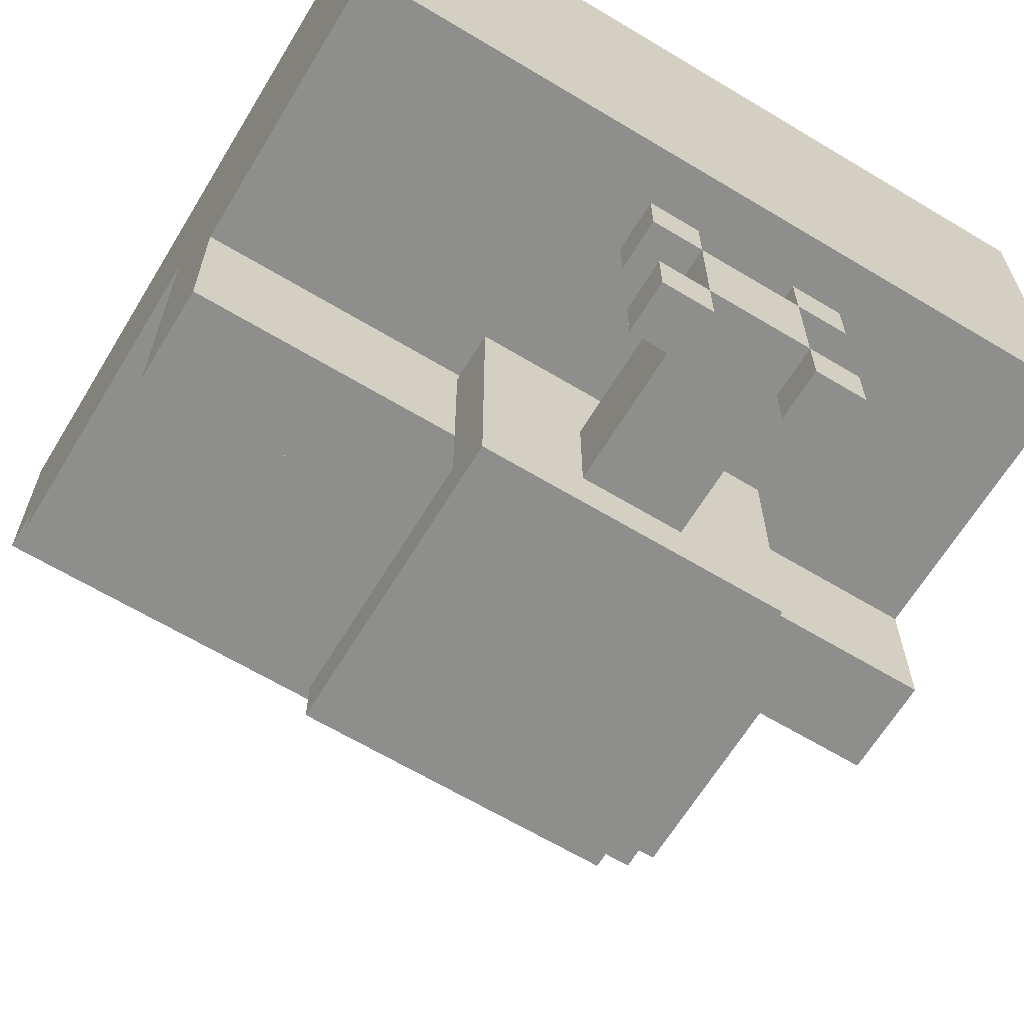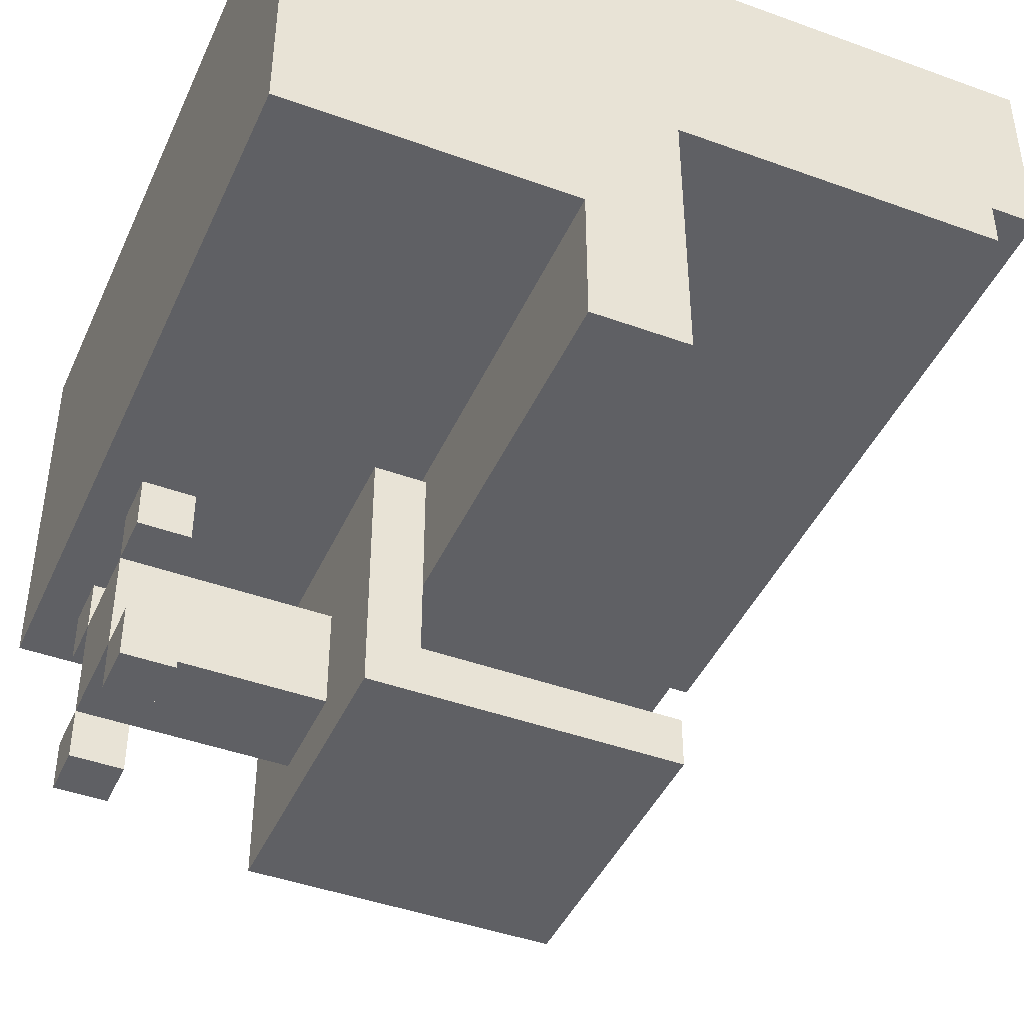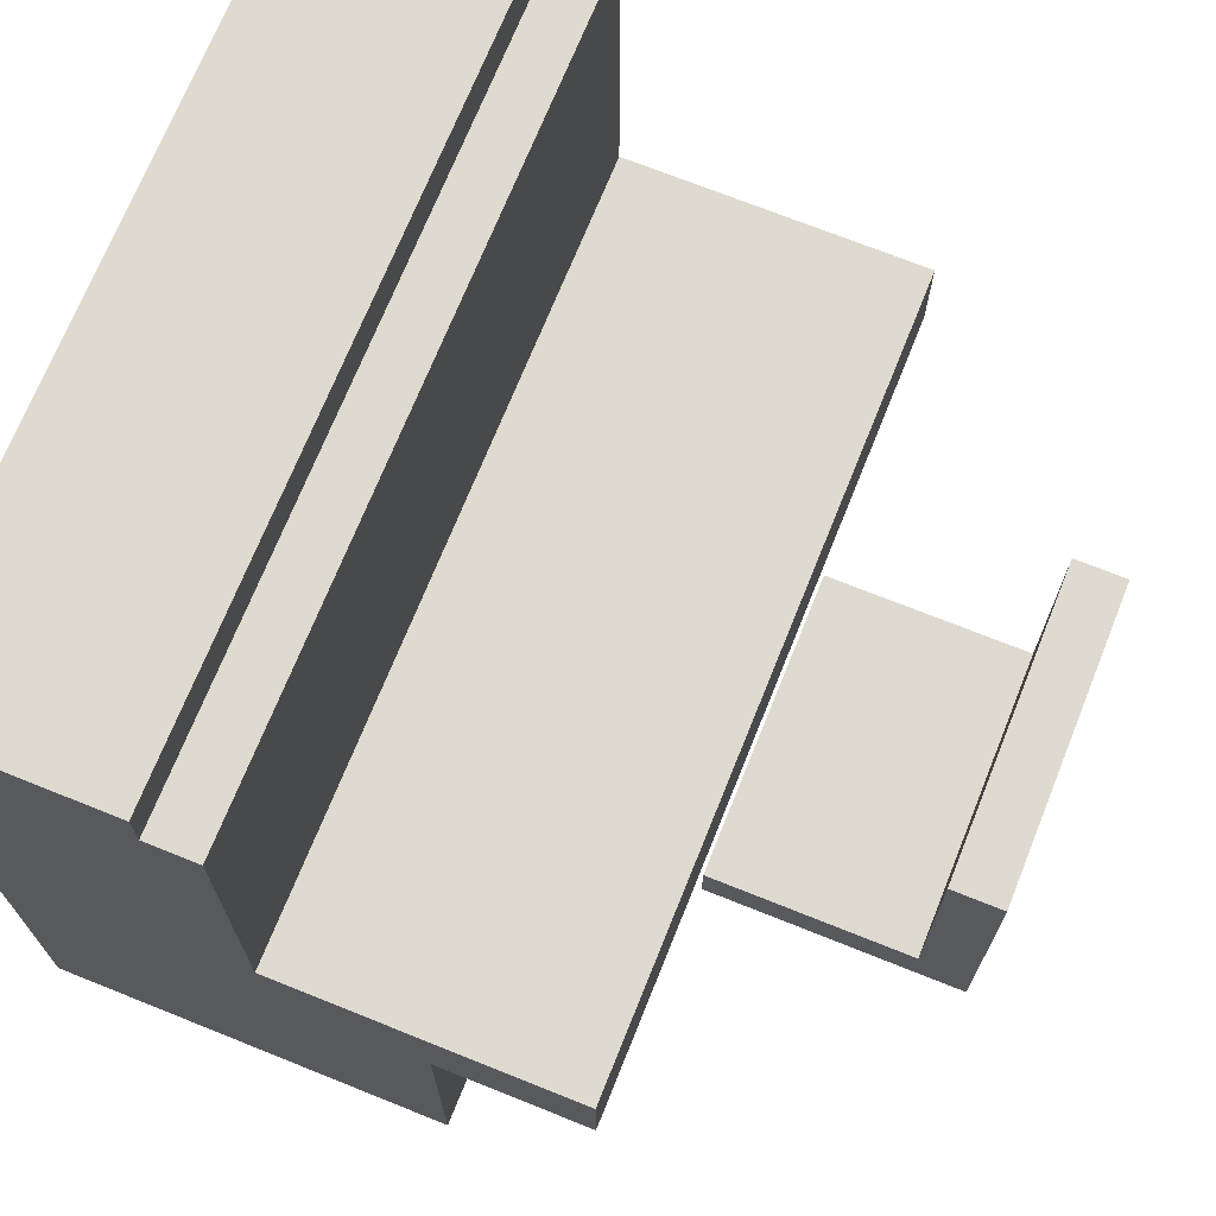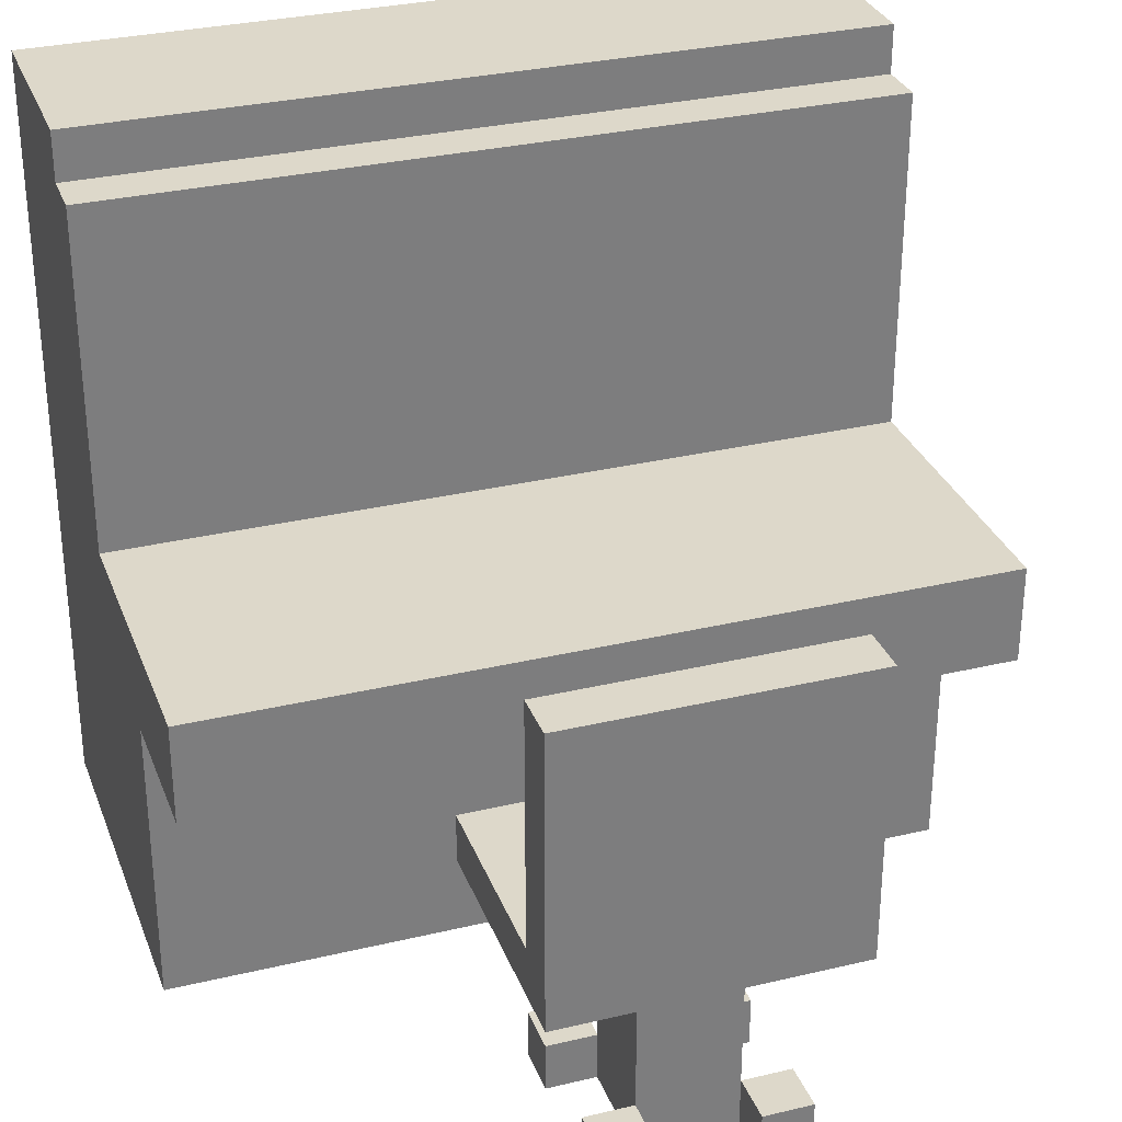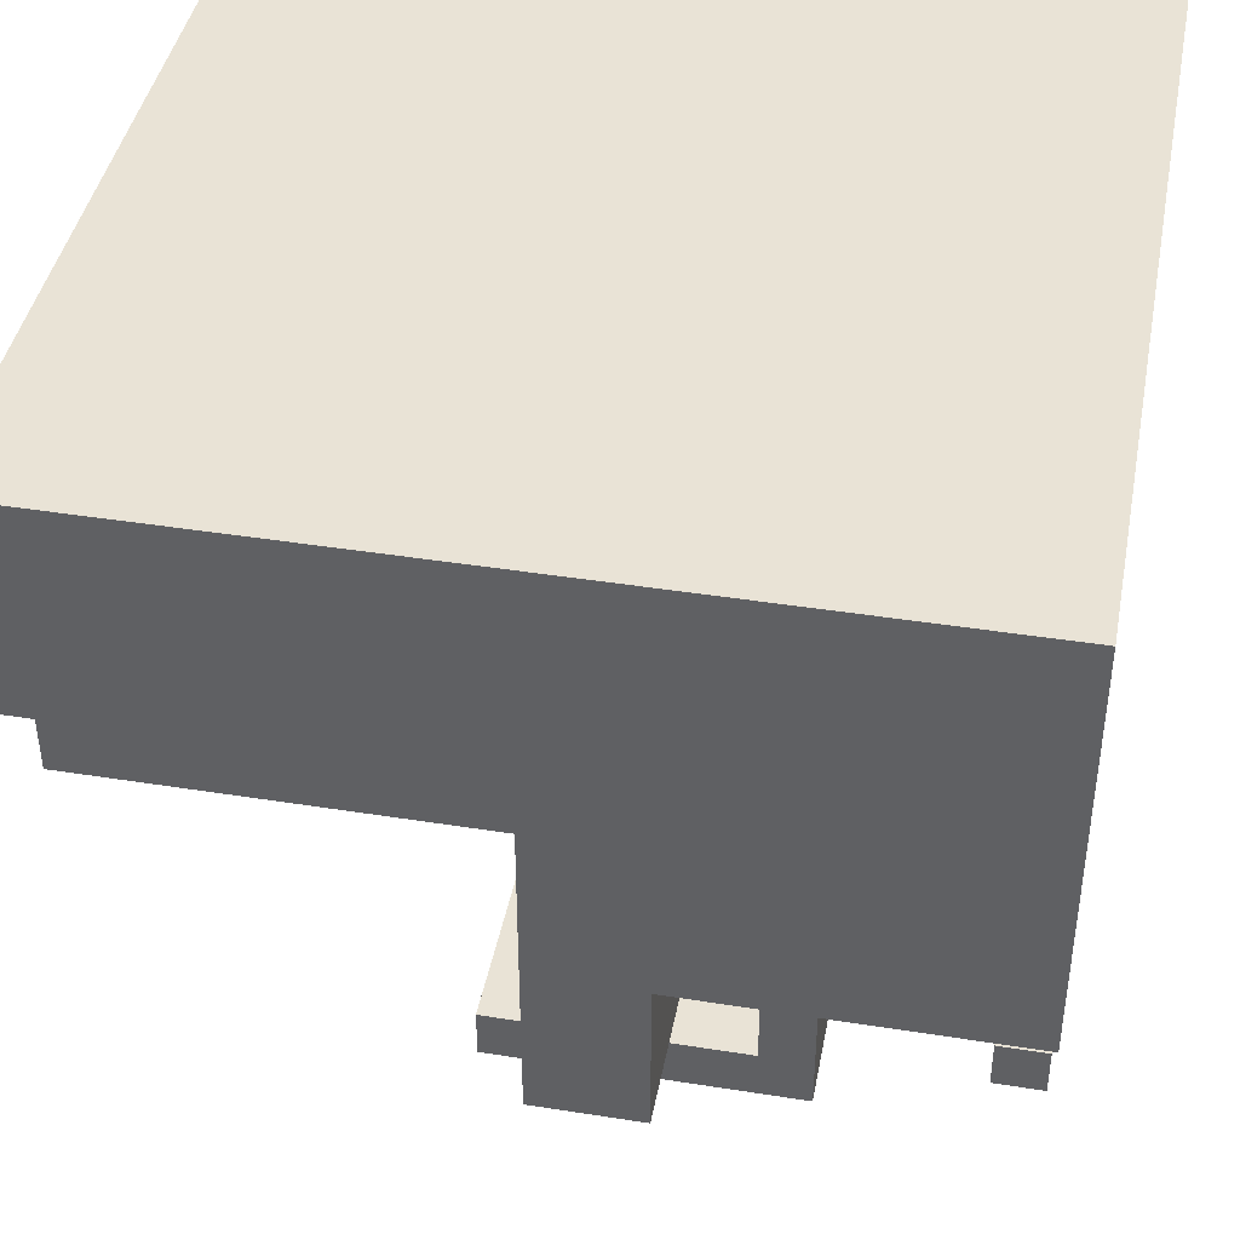
<metadata>
{"format":"obj","ext":"obj","renderer":"f3d","projection":"perspective","resolution":1024,"background":"white","views":[{"elev":-64.8,"azim":-31.2,"up":"+Z"},{"elev":-43.6,"azim":66.8,"up":"+Z"},{"elev":70.9,"azim":111.9,"up":"+Y"},{"elev":31.0,"azim":161.2,"up":"+Y"},{"elev":42.1,"azim":-79.2,"up":"+Z"}]}
</metadata>
<code>
o
v -0.8 -0.8 0.8
v -0.8 -0.8 0
v -0.8 -0.2 0
v -0.8 -0.2 -0.3
v -0.8 0 0.3
v -0.8 0 -0.3
v -0.8 0.7 0.4
v -0.8 0.7 0.3
v -0.8 0.8 0.8
v -0.8 0.8 0.4
v -0.3 -0.4 -0.3
v -0.3 -0.4 -0.8
v -0.3 -0.3 -0.3
v -0.3 -0.3 -0.7
v -0.3 0.2 -0.7
v -0.3 0.2 -0.8
v -0.2 -0.8 -0.4
v -0.2 -0.8 -0.5
v -0.2 -0.8 -0.7
v -0.2 -0.8 -0.8
v -0.2 -0.7 -0.4
v -0.2 -0.7 -0.5
v -0.2 -0.7 -0.7
v -0.2 -0.7 -0.8
v -0.1 -0.8 -0.5
v -0.1 -0.8 -0.7
v -0.1 -0.7 -0.5
v -0.1 -0.7 -0.7
v -0.1 -0.4 -0.5
v -0.1 -0.4 -0.7
v 0.1 -0.8 -0.4
v 0.1 -0.8 -0.5
v 0.1 -0.8 -0.7
v 0.1 -0.8 -0.8
v 0.1 -0.7 -0.4
v 0.1 -0.7 -0.5
v 0.1 -0.7 -0.7
v 0.1 -0.7 -0.8
v -0.1 -0.8 -0.4
v -0.1 -0.8 -0.5
v -0.1 -0.8 -0.7
v -0.1 -0.8 -0.8
v -0.1 -0.7 -0.4
v -0.1 -0.7 -0.5
v -0.1 -0.7 -0.7
v -0.1 -0.7 -0.8
v 0.1 -0.8 -0.5
v 0.1 -0.8 -0.7
v 0.1 -0.7 -0.5
v 0.1 -0.7 -0.7
v 0.1 -0.4 -0.5
v 0.1 -0.4 -0.7
v 0.2 -0.8 -0.4
v 0.2 -0.8 -0.5
v 0.2 -0.8 -0.7
v 0.2 -0.8 -0.8
v 0.2 -0.7 -0.4
v 0.2 -0.7 -0.5
v 0.2 -0.7 -0.7
v 0.2 -0.7 -0.8
v 0.3 -0.4 -0.3
v 0.3 -0.4 -0.8
v 0.3 -0.3 -0.3
v 0.3 -0.3 -0.7
v 0.3 0.2 -0.7
v 0.3 0.2 -0.8
v 0.8 -0.8 0.8
v 0.8 -0.8 0
v 0.8 -0.2 0
v 0.8 -0.2 -0.3
v 0.8 0 0.3
v 0.8 0 -0.3
v 0.8 0.7 0.4
v 0.8 0.7 0.3
v 0.8 0.8 0.8
v 0.8 0.8 0.4
v -0.8 -0.8 0.8
v -0.8 0.8 0.8
v 0.8 -0.8 0.8
v 0.8 0.8 0.8
v -0.3 -0.4 -0.3
v -0.3 -0.3 -0.3
v 0.3 -0.4 -0.3
v 0.3 -0.3 -0.3
v -0.2 -0.8 -0.4
v -0.2 -0.7 -0.4
v -0.1 -0.8 -0.4
v -0.1 -0.7 -0.4
v 0.1 -0.8 -0.4
v 0.1 -0.7 -0.4
v 0.2 -0.8 -0.4
v 0.2 -0.7 -0.4
v -0.1 -0.8 -0.5
v -0.1 -0.7 -0.5
v -0.1 -0.4 -0.5
v 0.1 -0.8 -0.5
v 0.1 -0.7 -0.5
v 0.1 -0.4 -0.5
v -0.3 -0.3 -0.7
v -0.3 0.2 -0.7
v -0.2 -0.8 -0.7
v -0.2 -0.7 -0.7
v -0.1 -0.8 -0.7
v -0.1 -0.7 -0.7
v 0.1 -0.8 -0.7
v 0.1 -0.7 -0.7
v 0.2 -0.8 -0.7
v 0.2 -0.7 -0.7
v 0.3 -0.3 -0.7
v 0.3 0.2 -0.7
v -0.8 0.7 0.4
v -0.8 0.8 0.4
v -0.3 0.7 0.4
v 0.4 0.7 0.4
v 0.8 0.7 0.4
v 0.8 0.8 0.4
v -0.8 0 0.3
v -0.8 0.7 0.3
v -0.7 0 0.3
v -0.7 0.1 0.3
v -0.7 0.2 0.3
v -0.7 0.3 0.3
v -0.7 0.4 0.3
v -0.7 0.5 0.3
v -0.6 0 0.3
v -0.6 0.1 0.3
v -0.6 0.3 0.3
v -0.6 0.4 0.3
v -0.6 0.5 0.3
v -0.5 0.1 0.3
v -0.5 0.2 0.3
v -0.5 0.3 0.3
v -0.5 0.4 0.3
v -0.5 0.5 0.3
v -0.4 0 0.3
v -0.4 0.1 0.3
v -0.4 0.3 0.3
v -0.4 0.4 0.3
v -0.4 0.5 0.3
v -0.3 0 0.3
v -0.3 0.7 0.3
v -0.2 0.1 0.3
v -0.2 0.6 0.3
v -0.1 0.1 0.3
v -0.1 0.2 0.3
v 0 0.5 0.3
v 0 0.6 0.3
v 0.1 0.3 0.3
v 0.1 0.4 0.3
v 0.3 0.1 0.3
v 0.3 0.2 0.3
v 0.3 0.3 0.3
v 0.3 0.4 0.3
v 0.3 0.5 0.3
v 0.3 0.6 0.3
v 0.4 0 0.3
v 0.4 0.7 0.3
v 0.8 0 0.3
v 0.8 0.7 0.3
v -0.8 -0.8 0
v -0.8 -0.2 0
v 0.8 -0.8 0
v 0.8 -0.2 0
v -0.8 -0.2 -0.3
v -0.8 0 -0.3
v 0.8 -0.2 -0.3
v 0.8 0 -0.3
v -0.2 -0.8 -0.5
v -0.2 -0.7 -0.5
v -0.1 -0.8 -0.5
v -0.1 -0.7 -0.5
v 0.1 -0.8 -0.5
v 0.1 -0.7 -0.5
v 0.2 -0.8 -0.5
v 0.2 -0.7 -0.5
v -0.1 -0.8 -0.7
v -0.1 -0.7 -0.7
v -0.1 -0.4 -0.7
v 0.1 -0.8 -0.7
v 0.1 -0.7 -0.7
v 0.1 -0.4 -0.7
v -0.3 -0.4 -0.8
v -0.3 0.2 -0.8
v -0.2 -0.8 -0.8
v -0.2 -0.7 -0.8
v -0.1 -0.8 -0.8
v -0.1 -0.7 -0.8
v 0.1 -0.8 -0.8
v 0.1 -0.7 -0.8
v 0.2 -0.8 -0.8
v 0.2 -0.7 -0.8
v 0.3 -0.4 -0.8
v 0.3 0.2 -0.8
v -0.8 -0.8 0.8
v 0.8 -0.8 0.8
v -0.8 -0.8 0
v 0.8 -0.8 0
v -0.2 -0.8 -0.4
v -0.1 -0.8 -0.4
v 0.1 -0.8 -0.4
v 0.2 -0.8 -0.4
v -0.2 -0.8 -0.5
v -0.1 -0.8 -0.5
v 0.1 -0.8 -0.5
v 0.2 -0.8 -0.5
v -0.2 -0.8 -0.7
v -0.1 -0.8 -0.7
v 0.1 -0.8 -0.7
v 0.2 -0.8 -0.7
v -0.2 -0.8 -0.8
v -0.1 -0.8 -0.8
v 0.1 -0.8 -0.8
v 0.2 -0.8 -0.8
v -0.3 -0.4 -0.3
v 0.3 -0.4 -0.3
v -0.1 -0.4 -0.5
v 0.1 -0.4 -0.5
v -0.1 -0.4 -0.7
v 0.1 -0.4 -0.7
v -0.3 -0.4 -0.8
v 0.3 -0.4 -0.8
v -0.8 -0.2 0
v 0.8 -0.2 0
v -0.8 -0.2 -0.3
v 0.8 -0.2 -0.3
v -0.2 -0.7 -0.4
v -0.1 -0.7 -0.4
v 0.1 -0.7 -0.4
v 0.2 -0.7 -0.4
v -0.2 -0.7 -0.5
v -0.1 -0.7 -0.5
v 0.1 -0.7 -0.5
v 0.2 -0.7 -0.5
v -0.2 -0.7 -0.7
v -0.1 -0.7 -0.7
v 0.1 -0.7 -0.7
v 0.2 -0.7 -0.7
v -0.2 -0.7 -0.8
v -0.1 -0.7 -0.8
v 0.1 -0.7 -0.8
v 0.2 -0.7 -0.8
v -0.3 -0.3 -0.3
v 0.3 -0.3 -0.3
v -0.3 -0.3 -0.7
v 0.3 -0.3 -0.7
v -0.8 0 0.3
v -0.7 0 0.3
v -0.6 0 0.3
v -0.4 0 0.3
v -0.3 0 0.3
v 0.4 0 0.3
v 0.8 0 0.3
v -0.7 0 0.1
v -0.6 0 0.1
v -0.5 0 0.1
v -0.4 0 0.1
v -0.3 0 0.1
v -0.2 0 0.1
v -0.1 0 0.1
v 0 0 0.1
v 0.1 0 0.1
v 0.2 0 0.1
v 0.3 0 0.1
v 0.4 0 0.1
v -0.7 0 0
v -0.6 0 0
v -0.5 0 0
v -0.4 0 0
v -0.3 0 0
v -0.2 0 0
v -0.1 0 0
v 0 0 0
v 0.1 0 0
v 0.2 0 0
v 0.3 0 0
v 0.4 0 0
v -0.7 0 -0.1
v -0.6 0 -0.1
v -0.5 0 -0.1
v -0.4 0 -0.1
v -0.3 0 -0.1
v -0.2 0 -0.1
v -0.1 0 -0.1
v 0 0 -0.1
v 0.1 0 -0.1
v 0.2 0 -0.1
v 0.3 0 -0.1
v 0.4 0 -0.1
v -0.7 0 -0.2
v -0.6 0 -0.2
v -0.5 0 -0.2
v -0.4 0 -0.2
v -0.3 0 -0.2
v -0.2 0 -0.2
v -0.1 0 -0.2
v 0 0 -0.2
v 0.1 0 -0.2
v 0.2 0 -0.2
v 0.3 0 -0.2
v 0.4 0 -0.2
v -0.8 0 -0.3
v 0.8 0 -0.3
v -0.3 0.2 -0.7
v 0.3 0.2 -0.7
v -0.3 0.2 -0.8
v 0.3 0.2 -0.8
v -0.8 0.7 0.4
v -0.3 0.7 0.4
v 0.4 0.7 0.4
v 0.8 0.7 0.4
v -0.8 0.7 0.3
v -0.3 0.7 0.3
v 0.4 0.7 0.3
v 0.8 0.7 0.3
v -0.8 0.8 0.8
v 0.8 0.8 0.8
v -0.8 0.8 0.4
v 0.8 0.8 0.4
f 3 2 1
f 5 3 1
f 5 4 3
f 6 4 5
f 7 5 1
f 8 5 7
f 9 7 1
f 10 7 9
f 13 12 11
f 14 12 13
f 15 12 14
f 16 12 15
f 21 18 17
f 22 18 21
f 23 20 19
f 24 20 23
f 27 26 25
f 28 26 27
f 29 28 27
f 30 28 29
f 35 32 31
f 36 32 35
f 37 34 33
f 38 34 37
f 39 40 43
f 43 40 44
f 41 42 45
f 45 42 46
f 47 48 49
f 49 48 50
f 49 50 51
f 51 50 52
f 53 54 57
f 57 54 58
f 55 56 59
f 59 56 60
f 61 62 63
f 63 62 64
f 64 62 65
f 65 62 66
f 67 68 69
f 67 69 71
f 69 70 71
f 71 70 72
f 67 71 73
f 73 71 74
f 67 73 75
f 75 73 76
f 79 78 77
f 80 78 79
f 83 82 81
f 84 82 83
f 87 86 85
f 88 86 87
f 91 90 89
f 92 90 91
f 96 94 93
f 97 95 94
f 97 94 96
f 98 95 97
f 103 102 101
f 104 102 103
f 107 106 105
f 108 106 107
f 109 100 99
f 110 100 109
f 111 112 113
f 113 112 114
f 114 112 115
f 115 112 116
f 117 118 119
f 119 118 120
f 120 118 121
f 121 118 122
f 122 118 123
f 123 118 124
f 119 120 125
f 120 121 126
f 125 120 126
f 121 122 127
f 122 123 127
f 123 124 128
f 127 123 128
f 124 118 129
f 128 124 129
f 126 121 130
f 125 126 130
f 127 128 131
f 130 121 131
f 121 127 131
f 131 128 132
f 128 129 133
f 132 128 133
f 129 118 134
f 133 129 134
f 125 130 135
f 131 132 136
f 135 130 136
f 130 131 136
f 132 133 137
f 136 132 137
f 133 134 138
f 137 133 138
f 134 118 139
f 138 134 139
f 137 138 140
f 135 136 140
f 138 139 140
f 136 137 140
f 139 118 141
f 140 139 141
f 140 141 142
f 142 141 143
f 140 142 144
f 142 143 144
f 144 143 145
f 145 143 146
f 143 141 147
f 146 143 147
f 145 146 148
f 148 146 149
f 140 144 150
f 144 145 150
f 145 148 151
f 150 145 151
f 148 149 152
f 151 148 152
f 149 146 153
f 152 149 153
f 146 147 154
f 153 146 154
f 147 141 155
f 154 147 155
f 153 154 156
f 151 152 156
f 154 155 156
f 140 150 156
f 152 153 156
f 150 151 156
f 155 141 157
f 156 155 157
f 156 157 158
f 158 157 159
f 160 161 162
f 162 161 163
f 164 165 166
f 166 165 167
f 168 169 170
f 170 169 171
f 172 173 174
f 174 173 175
f 176 177 179
f 177 178 180
f 179 177 180
f 180 178 181
f 184 185 186
f 186 185 187
f 188 189 190
f 190 189 191
f 182 183 192
f 192 183 193
f 196 195 194
f 197 195 196
f 202 199 198
f 203 199 202
f 204 201 200
f 205 201 204
f 207 204 203
f 208 204 207
f 210 207 206
f 211 207 210
f 212 209 208
f 213 209 212
f 216 215 214
f 217 215 216
f 218 216 214
f 219 215 217
f 220 218 214
f 220 219 218
f 221 215 219
f 221 219 220
f 224 223 222
f 225 223 224
f 226 227 230
f 230 227 231
f 228 229 232
f 232 229 233
f 234 235 238
f 238 235 239
f 236 237 240
f 240 237 241
f 242 243 244
f 244 243 245
f 246 247 253
f 251 252 253
f 250 251 253
f 249 250 253
f 248 249 253
f 247 248 253
f 253 252 254
f 254 252 255
f 255 252 256
f 256 252 257
f 257 252 258
f 258 252 259
f 259 252 260
f 260 252 261
f 261 252 262
f 262 252 263
f 263 252 264
f 246 253 265
f 253 254 265
f 254 255 266
f 265 254 266
f 255 256 267
f 266 255 267
f 256 257 268
f 267 256 268
f 257 258 269
f 268 257 269
f 258 259 270
f 269 258 270
f 259 260 271
f 270 259 271
f 260 261 272
f 271 260 272
f 261 262 273
f 272 261 273
f 262 263 274
f 273 262 274
f 263 264 275
f 274 263 275
f 264 252 276
f 275 264 276
f 246 265 277
f 265 266 277
f 266 267 277
f 277 267 278
f 267 268 279
f 278 267 279
f 268 269 280
f 279 268 280
f 269 270 281
f 280 269 281
f 272 273 282
f 281 270 282
f 270 271 282
f 271 272 282
f 282 273 283
f 283 273 284
f 273 274 285
f 284 273 285
f 274 275 286
f 285 274 286
f 275 276 287
f 286 275 287
f 276 252 288
f 287 276 288
f 277 278 289
f 246 277 289
f 278 279 290
f 289 278 290
f 279 280 291
f 290 279 291
f 280 281 292
f 291 280 292
f 281 282 293
f 292 281 293
f 282 283 294
f 293 282 294
f 283 284 295
f 294 283 295
f 284 285 296
f 295 284 296
f 285 286 297
f 296 285 297
f 286 287 298
f 297 286 298
f 287 288 299
f 298 287 299
f 288 252 300
f 299 288 300
f 294 295 301
f 293 294 301
f 299 300 301
f 292 293 301
f 291 292 301
f 297 298 301
f 289 290 301
f 246 289 301
f 298 299 301
f 290 291 301
f 295 296 301
f 296 297 301
f 300 252 302
f 301 300 302
f 303 304 305
f 305 304 306
f 307 308 311
f 308 309 312
f 311 308 312
f 309 310 313
f 312 309 313
f 313 310 314
f 315 316 317
f 317 316 318

</code>
